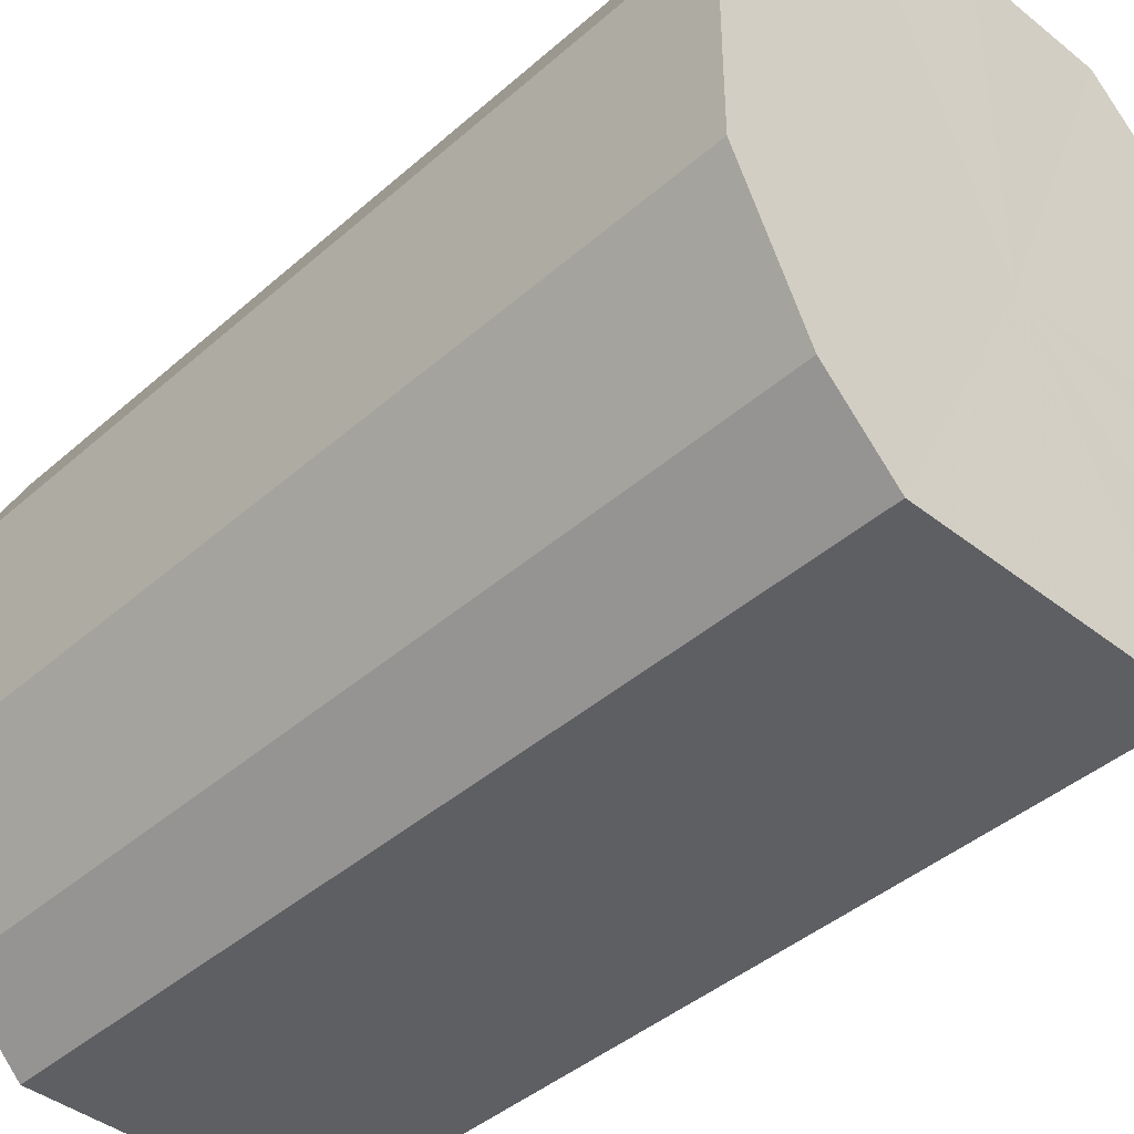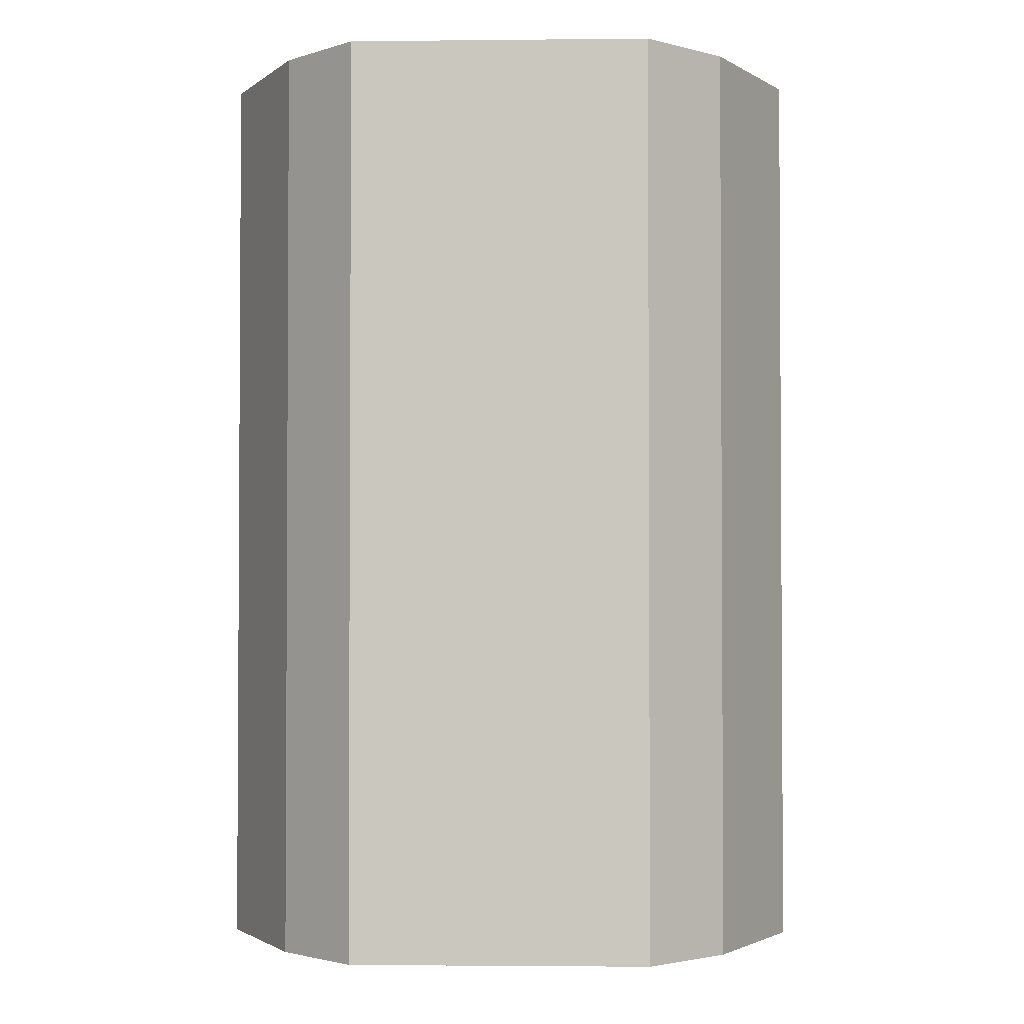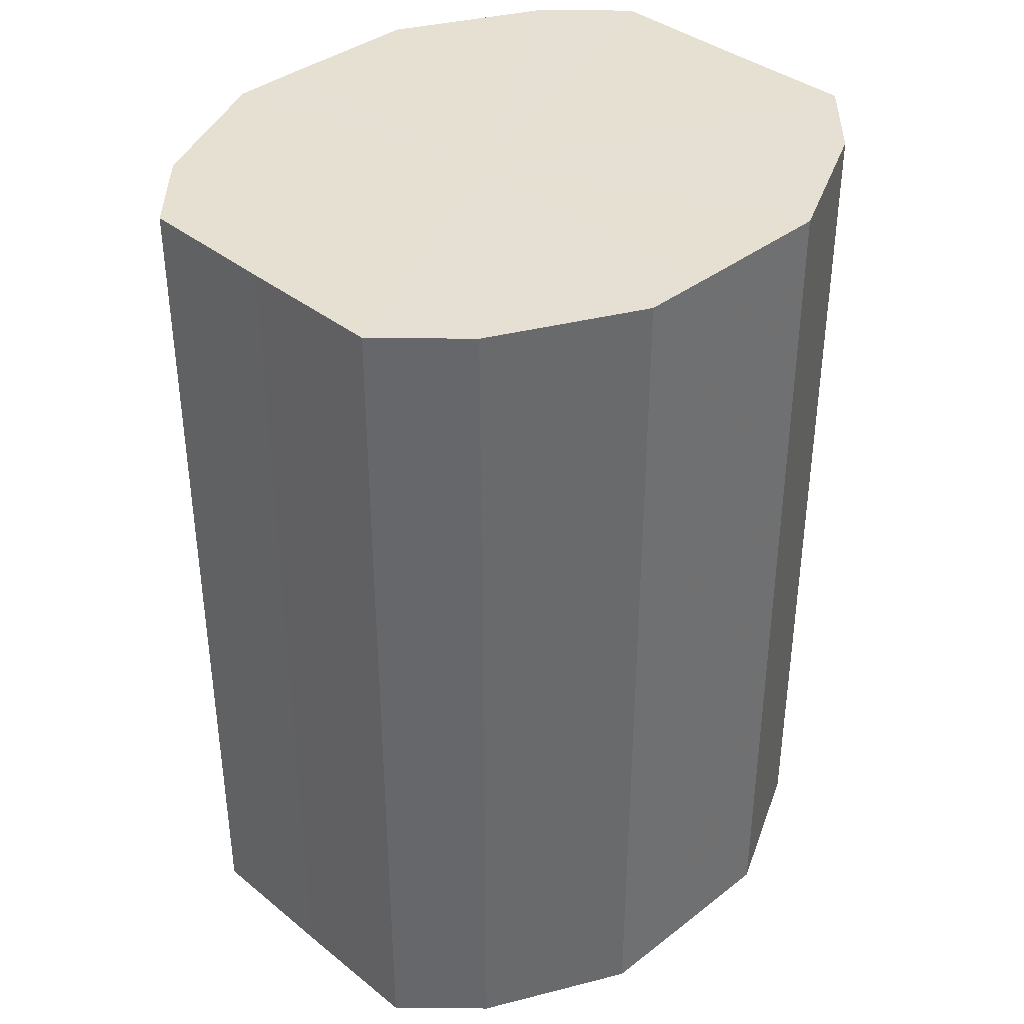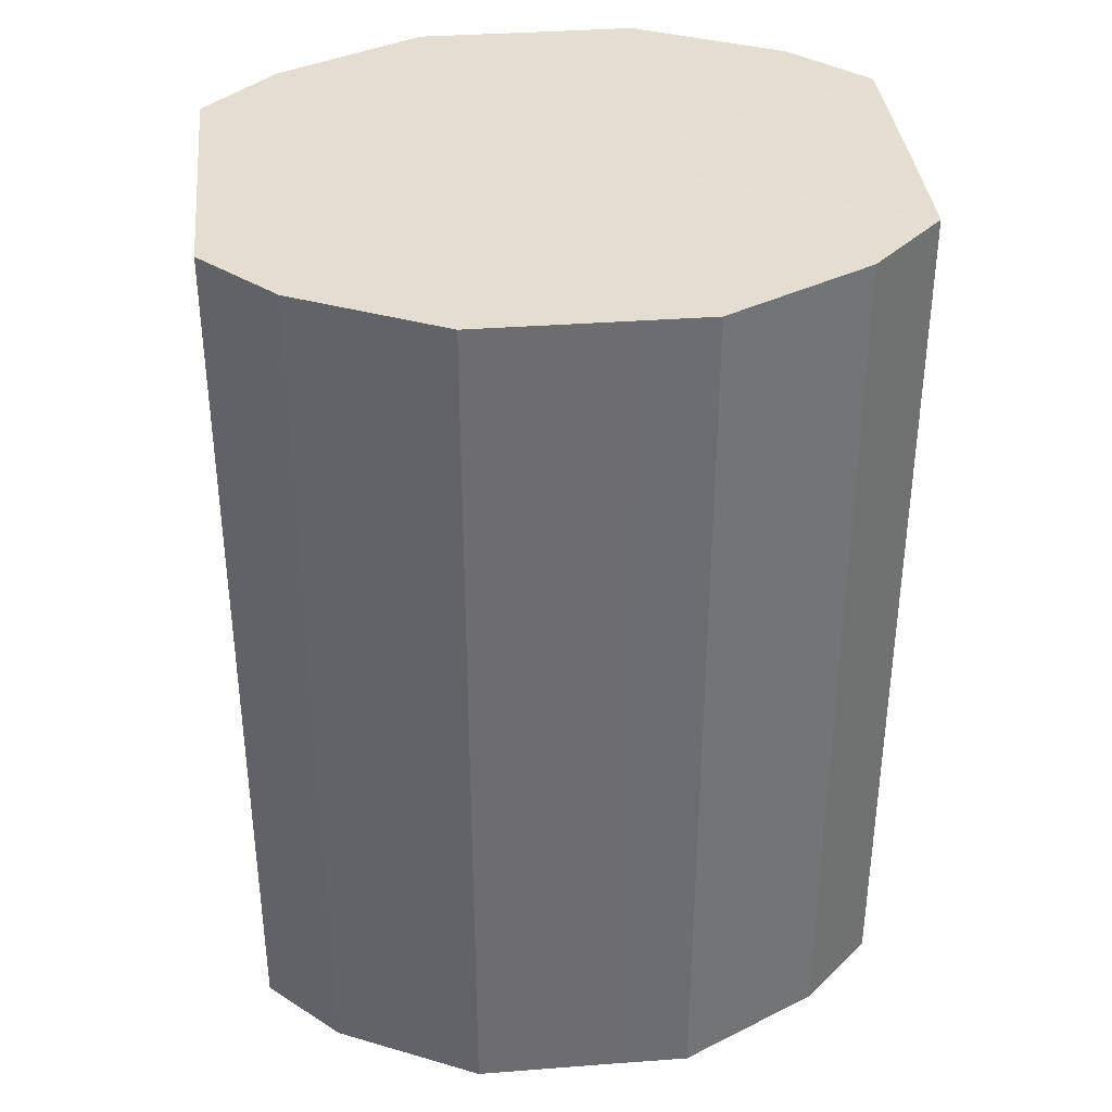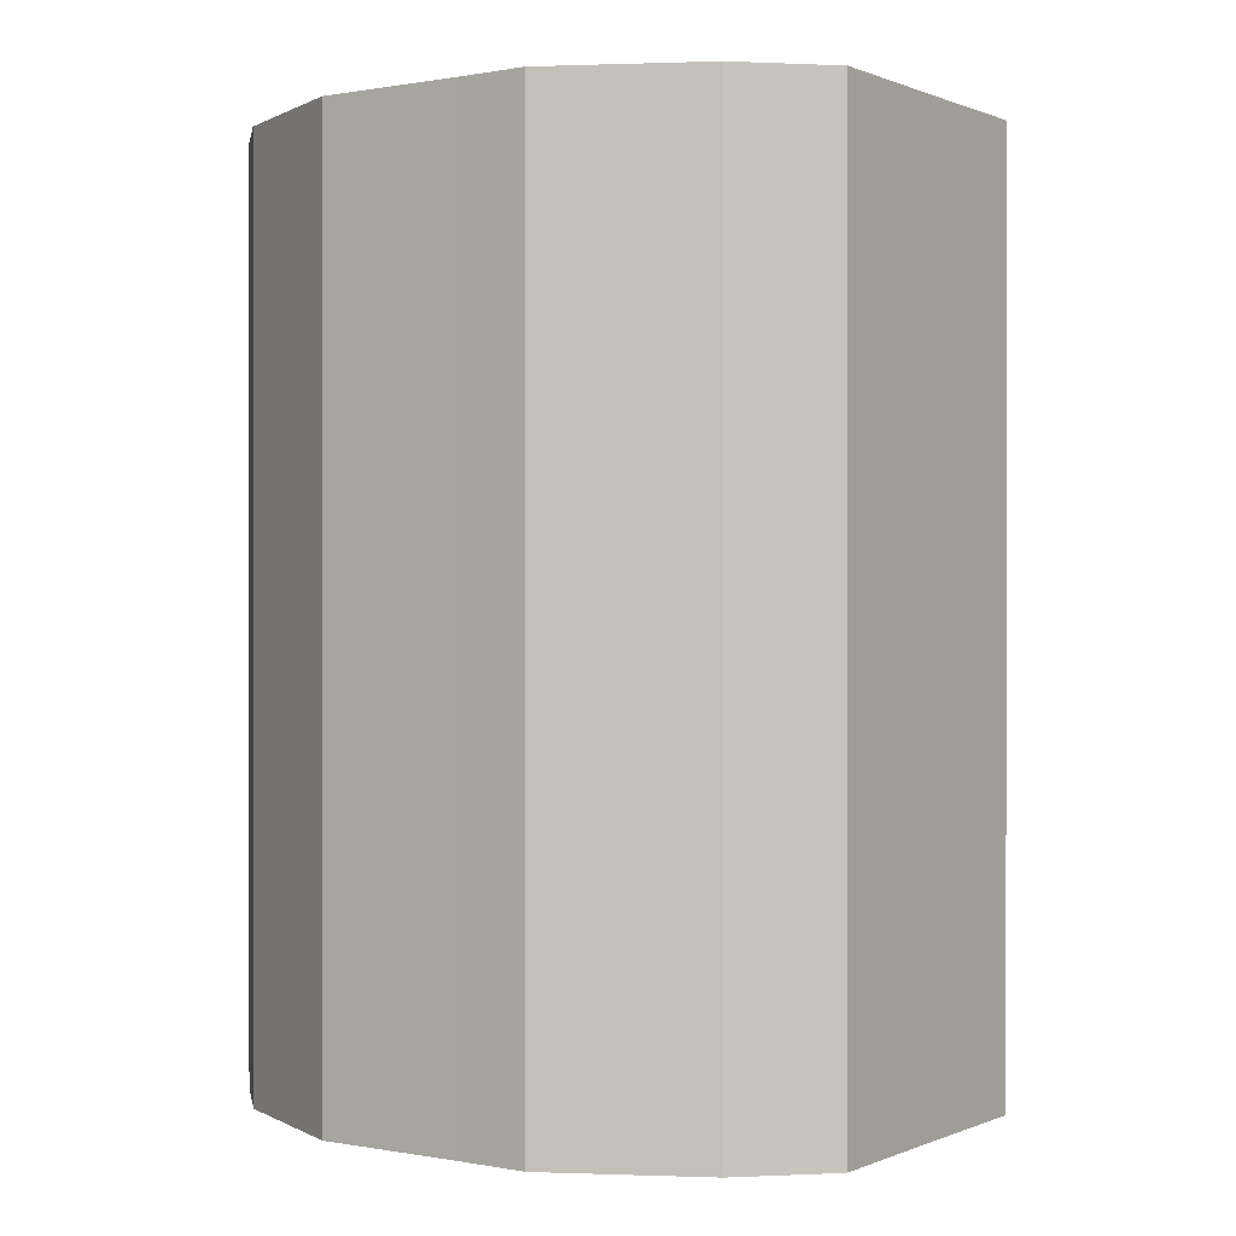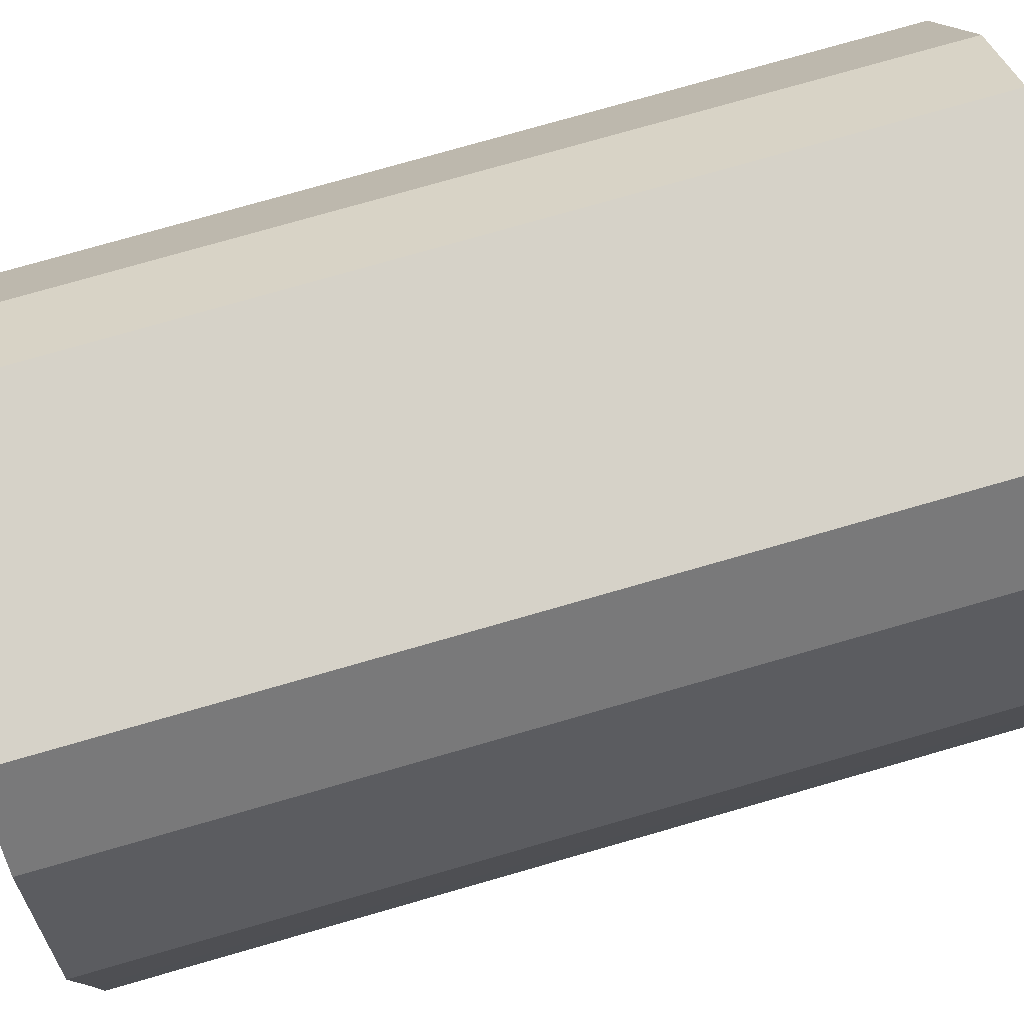
<metadata>
{"format":"obj","ext":"obj","renderer":"f3d","projection":"perspective","resolution":1024,"background":"white","views":[{"elev":-41.9,"azim":-43.6,"up":"+Y"},{"elev":-2.2,"azim":2.1,"up":"+Z"},{"elev":37.8,"azim":45.5,"up":"+Z"},{"elev":36.3,"azim":-95.8,"up":"+Z"},{"elev":0.3,"azim":-55.5,"up":"+Z"},{"elev":78.2,"azim":-105.9,"up":"+Y"}]}
</metadata>
<code>
o 25307
v 2214 1873 12.68
v 2214 1873 12.68
v 2214 1873 12.81
v 2214 1873 12.68
v 2214 1873 12.81
v 2214 1873 12.68
v 2214 1873 12.81
v 2214 1873 12.68
v 2214 1873 12.81
v 2214 1873 12.68
v 2214 1873 12.81
v 2214 1873 12.68
v 2214 1873 12.81
v 2214 1873 12.68
v 2214 1873 12.81
v 2214 1873 12.68
v 2214 1873 12.81
v 2214 1873 12.68
v 2214 1873 12.81
v 2214 1873 12.68
v 2214 1873 12.81
v 2214 1873 12.68
v 2214 1873 12.81
v 2214 1873 12.68
v 2214 1873 12.81
v 2214 1873 12.68
v 2214 1873 12.81
v 2214 1873 12.68
v 2214 1873 12.81
v 2214 1873 12.68
v 2214 1873 12.81
v 2214 1873 12.81
v 2214 1873 12.81
v 2214 1873 12.68
v 2214 1873 12.81
v 2214 1873 12.68
v 2214 1873 12.81
v 2214 1873 12.81
v 2214 1873 12.68
v 2214 1873 12.81
v 2214 1873 12.68
v 2214 1873 12.68
v 2214 1873 12.81
v 2214 1873 12.81
v 2214 1873 12.68
v 2214 1873 12.81
v 2214 1873 12.68
v 2214 1873 12.68
v 2214 1873 12.81
v 2214 1873 12.81
v 2214 1873 12.68
v 2214 1873 12.81
v 2214 1873 12.68
v 2214 1873 12.68
v 2214 1873 12.81
v 2214 1873 12.81
v 2214 1873 12.68
v 2214 1873 12.81
v 2214 1873 12.68
v 2214 1873 12.68
v 2214 1873 12.81
v 2214 1873 12.81
v 2214 1873 12.68
v 2214 1873 12.68
v 2214 1873 12.68
v 2214 1873 12.68
v 2214 1873 12.68
v 2214 1873 12.68
v 2214 1873 12.68
v 2214 1873 12.68
v 2214 1873 12.68
v 2214 1873 12.68
v 2214 1873 12.68
v 2214 1873 12.68
v 2214 1873 12.68
v 2214 1873 12.68
v 2214 1873 12.68
v 2214 1873 12.68
v 2214 1873 12.68
v 2214 1873 12.68
v 2214 1873 12.68
v 2214 1873 12.81
v 2214 1873 12.81
v 2214 1873 12.81
v 2214 1873 12.81
v 2214 1873 12.81
v 2214 1873 12.81
v 2214 1873 12.81
v 2214 1873 12.81
v 2214 1873 12.81
v 2214 1873 12.81
v 2214 1873 12.81
v 2214 1873 12.81
v 2214 1873 12.81
v 2214 1873 12.81
v 2214 1873 12.81
v 2214 1873 12.81
v 2214 1873 12.81
f 1 2 3
f 2 4 5
f 6 1 7
f 4 8 9
f 10 6 11
f 8 12 13
f 14 10 15
f 12 16 17
f 18 14 19
f 16 20 21
f 22 18 23
f 20 24 25
f 26 22 27
f 24 28 29
f 30 26 31
f 28 30 32
f 33 34 35
f 35 36 37
f 38 39 33
f 40 41 38
f 37 42 43
f 44 45 40
f 46 47 44
f 43 48 49
f 50 51 46
f 52 53 50
f 49 54 55
f 56 57 52
f 58 59 56
f 55 60 61
f 62 63 58
f 61 64 62
f 65 66 67
f 65 68 66
f 65 67 69
f 65 70 68
f 65 69 71
f 65 72 70
f 65 71 73
f 65 74 72
f 65 73 75
f 65 76 74
f 65 75 77
f 65 78 76
f 65 77 79
f 65 80 78
f 65 79 81
f 65 81 80
f 82 83 84
f 82 85 83
f 82 84 86
f 82 87 85
f 82 86 88
f 82 89 87
f 82 88 90
f 82 91 89
f 82 90 92
f 82 93 91
f 82 92 94
f 82 95 93
f 82 94 96
f 82 97 95
f 82 96 98
f 82 98 97

</code>
